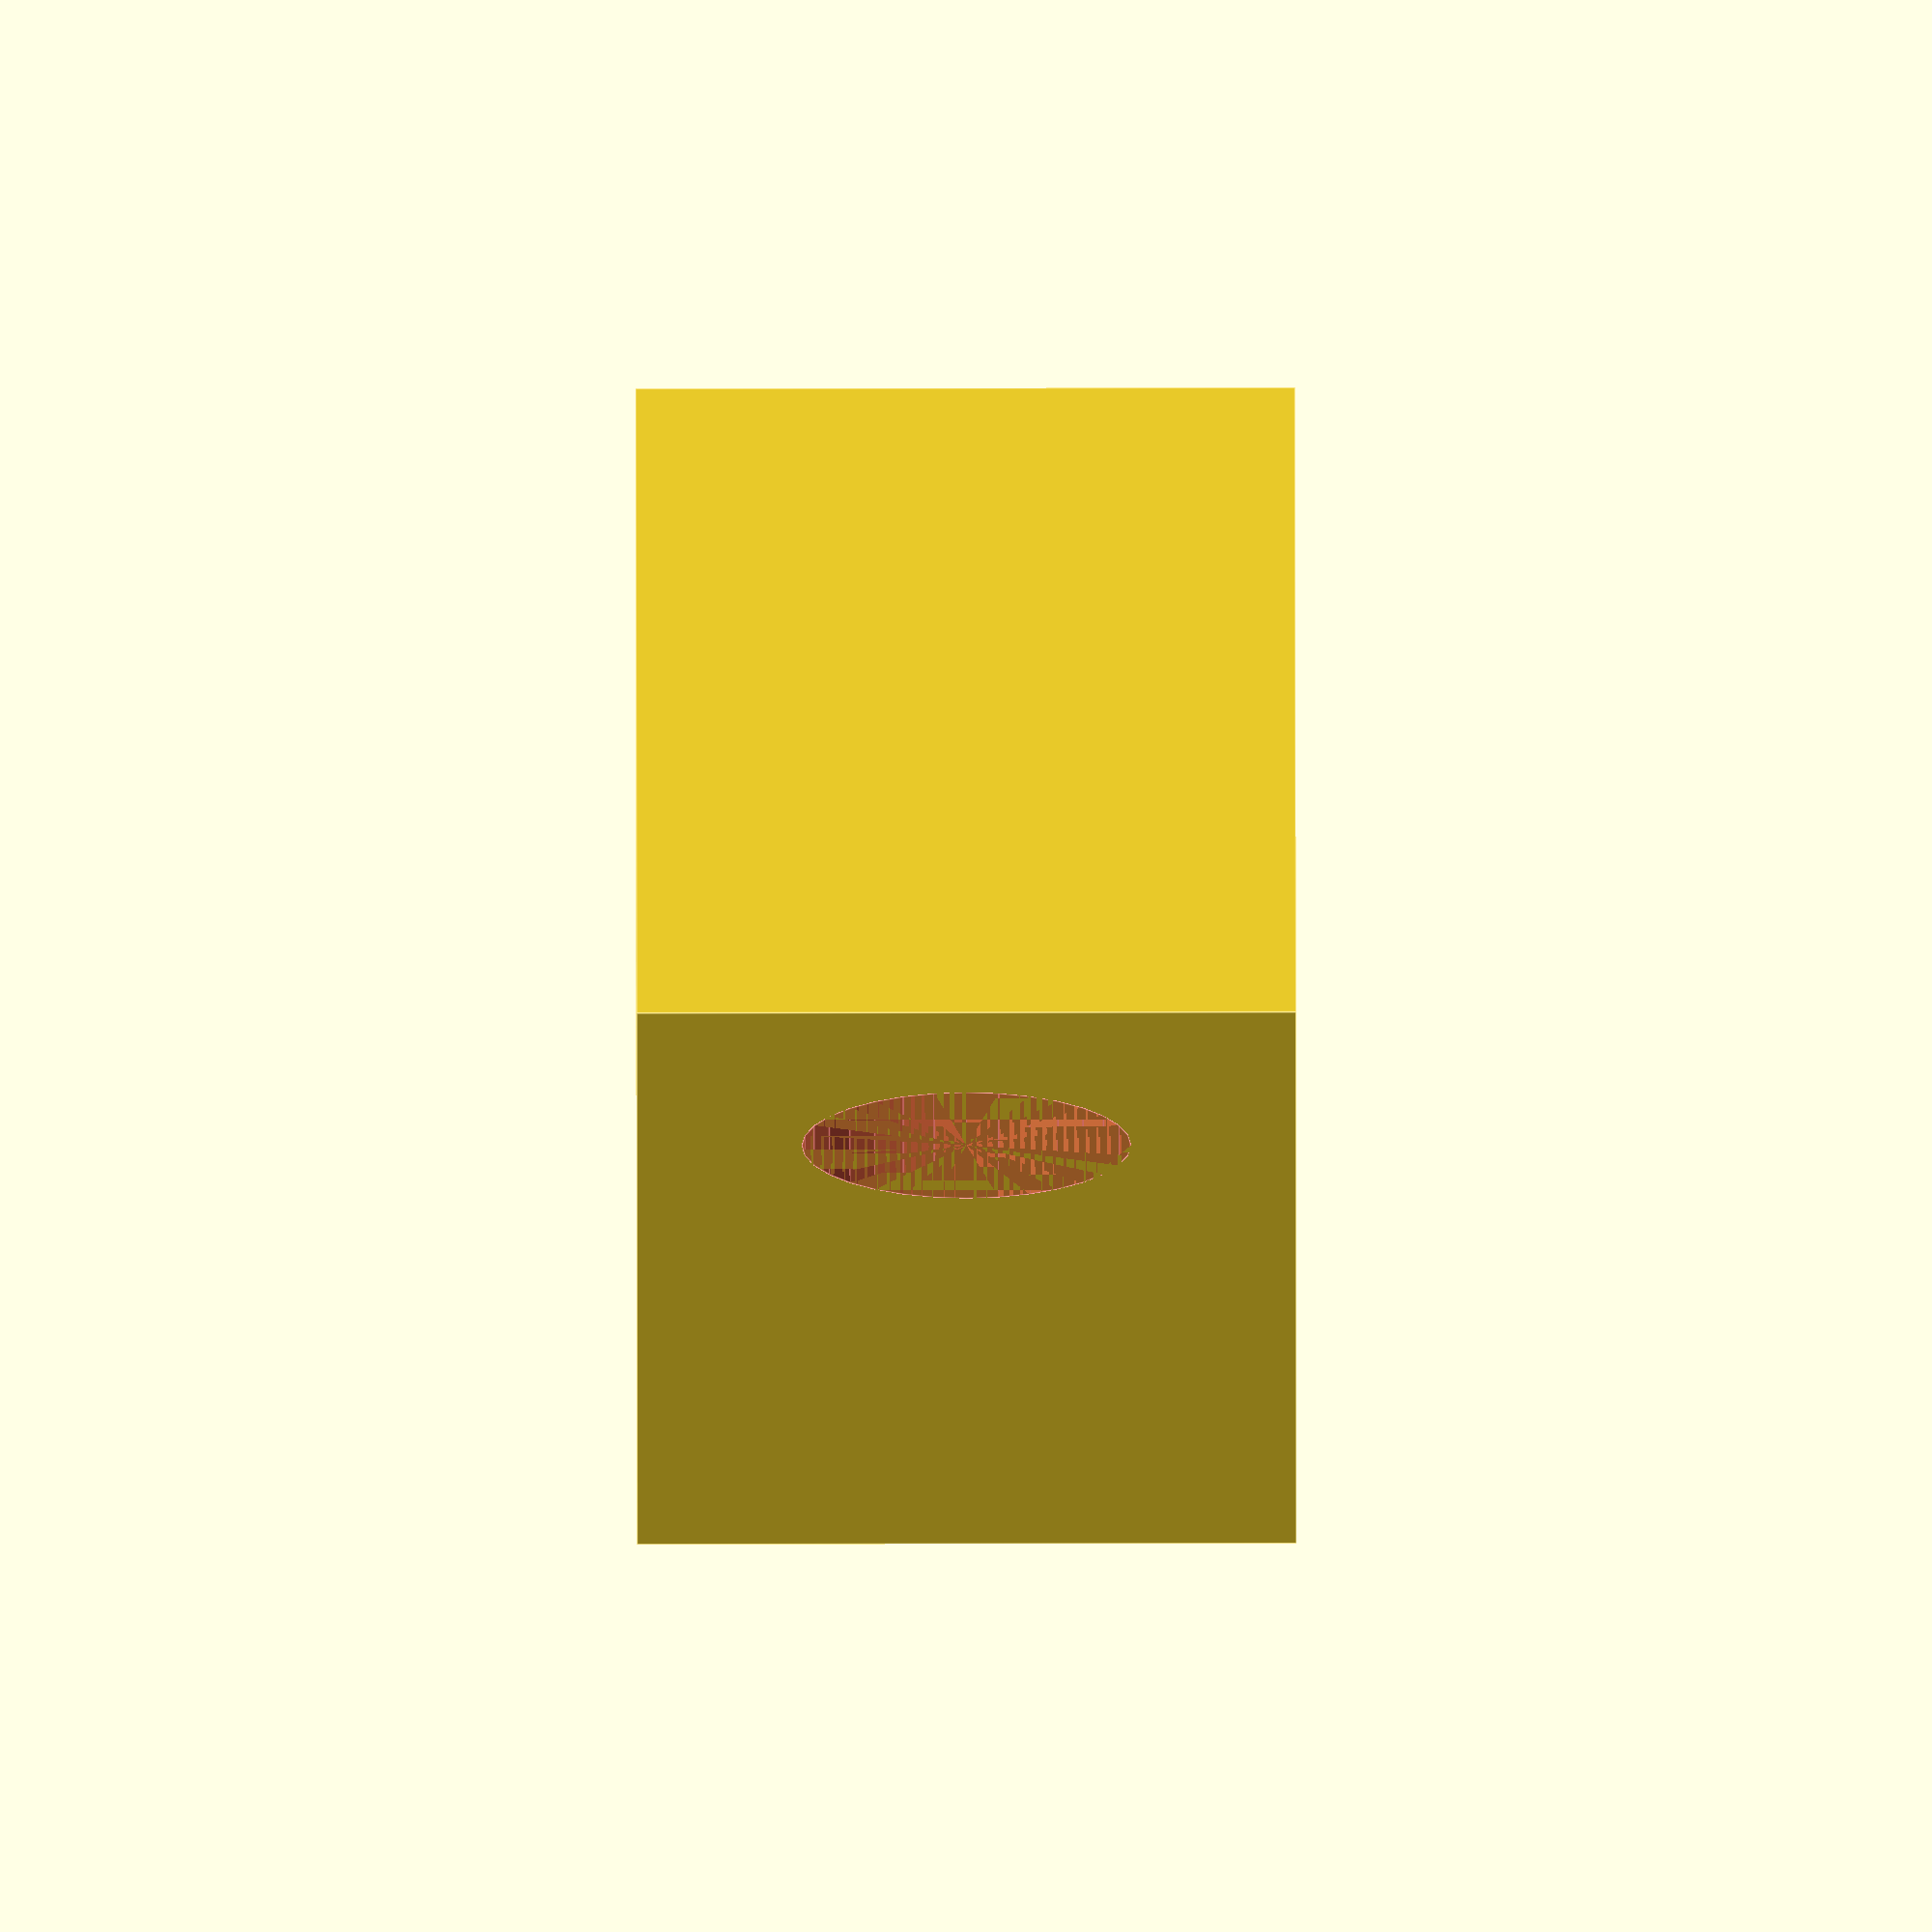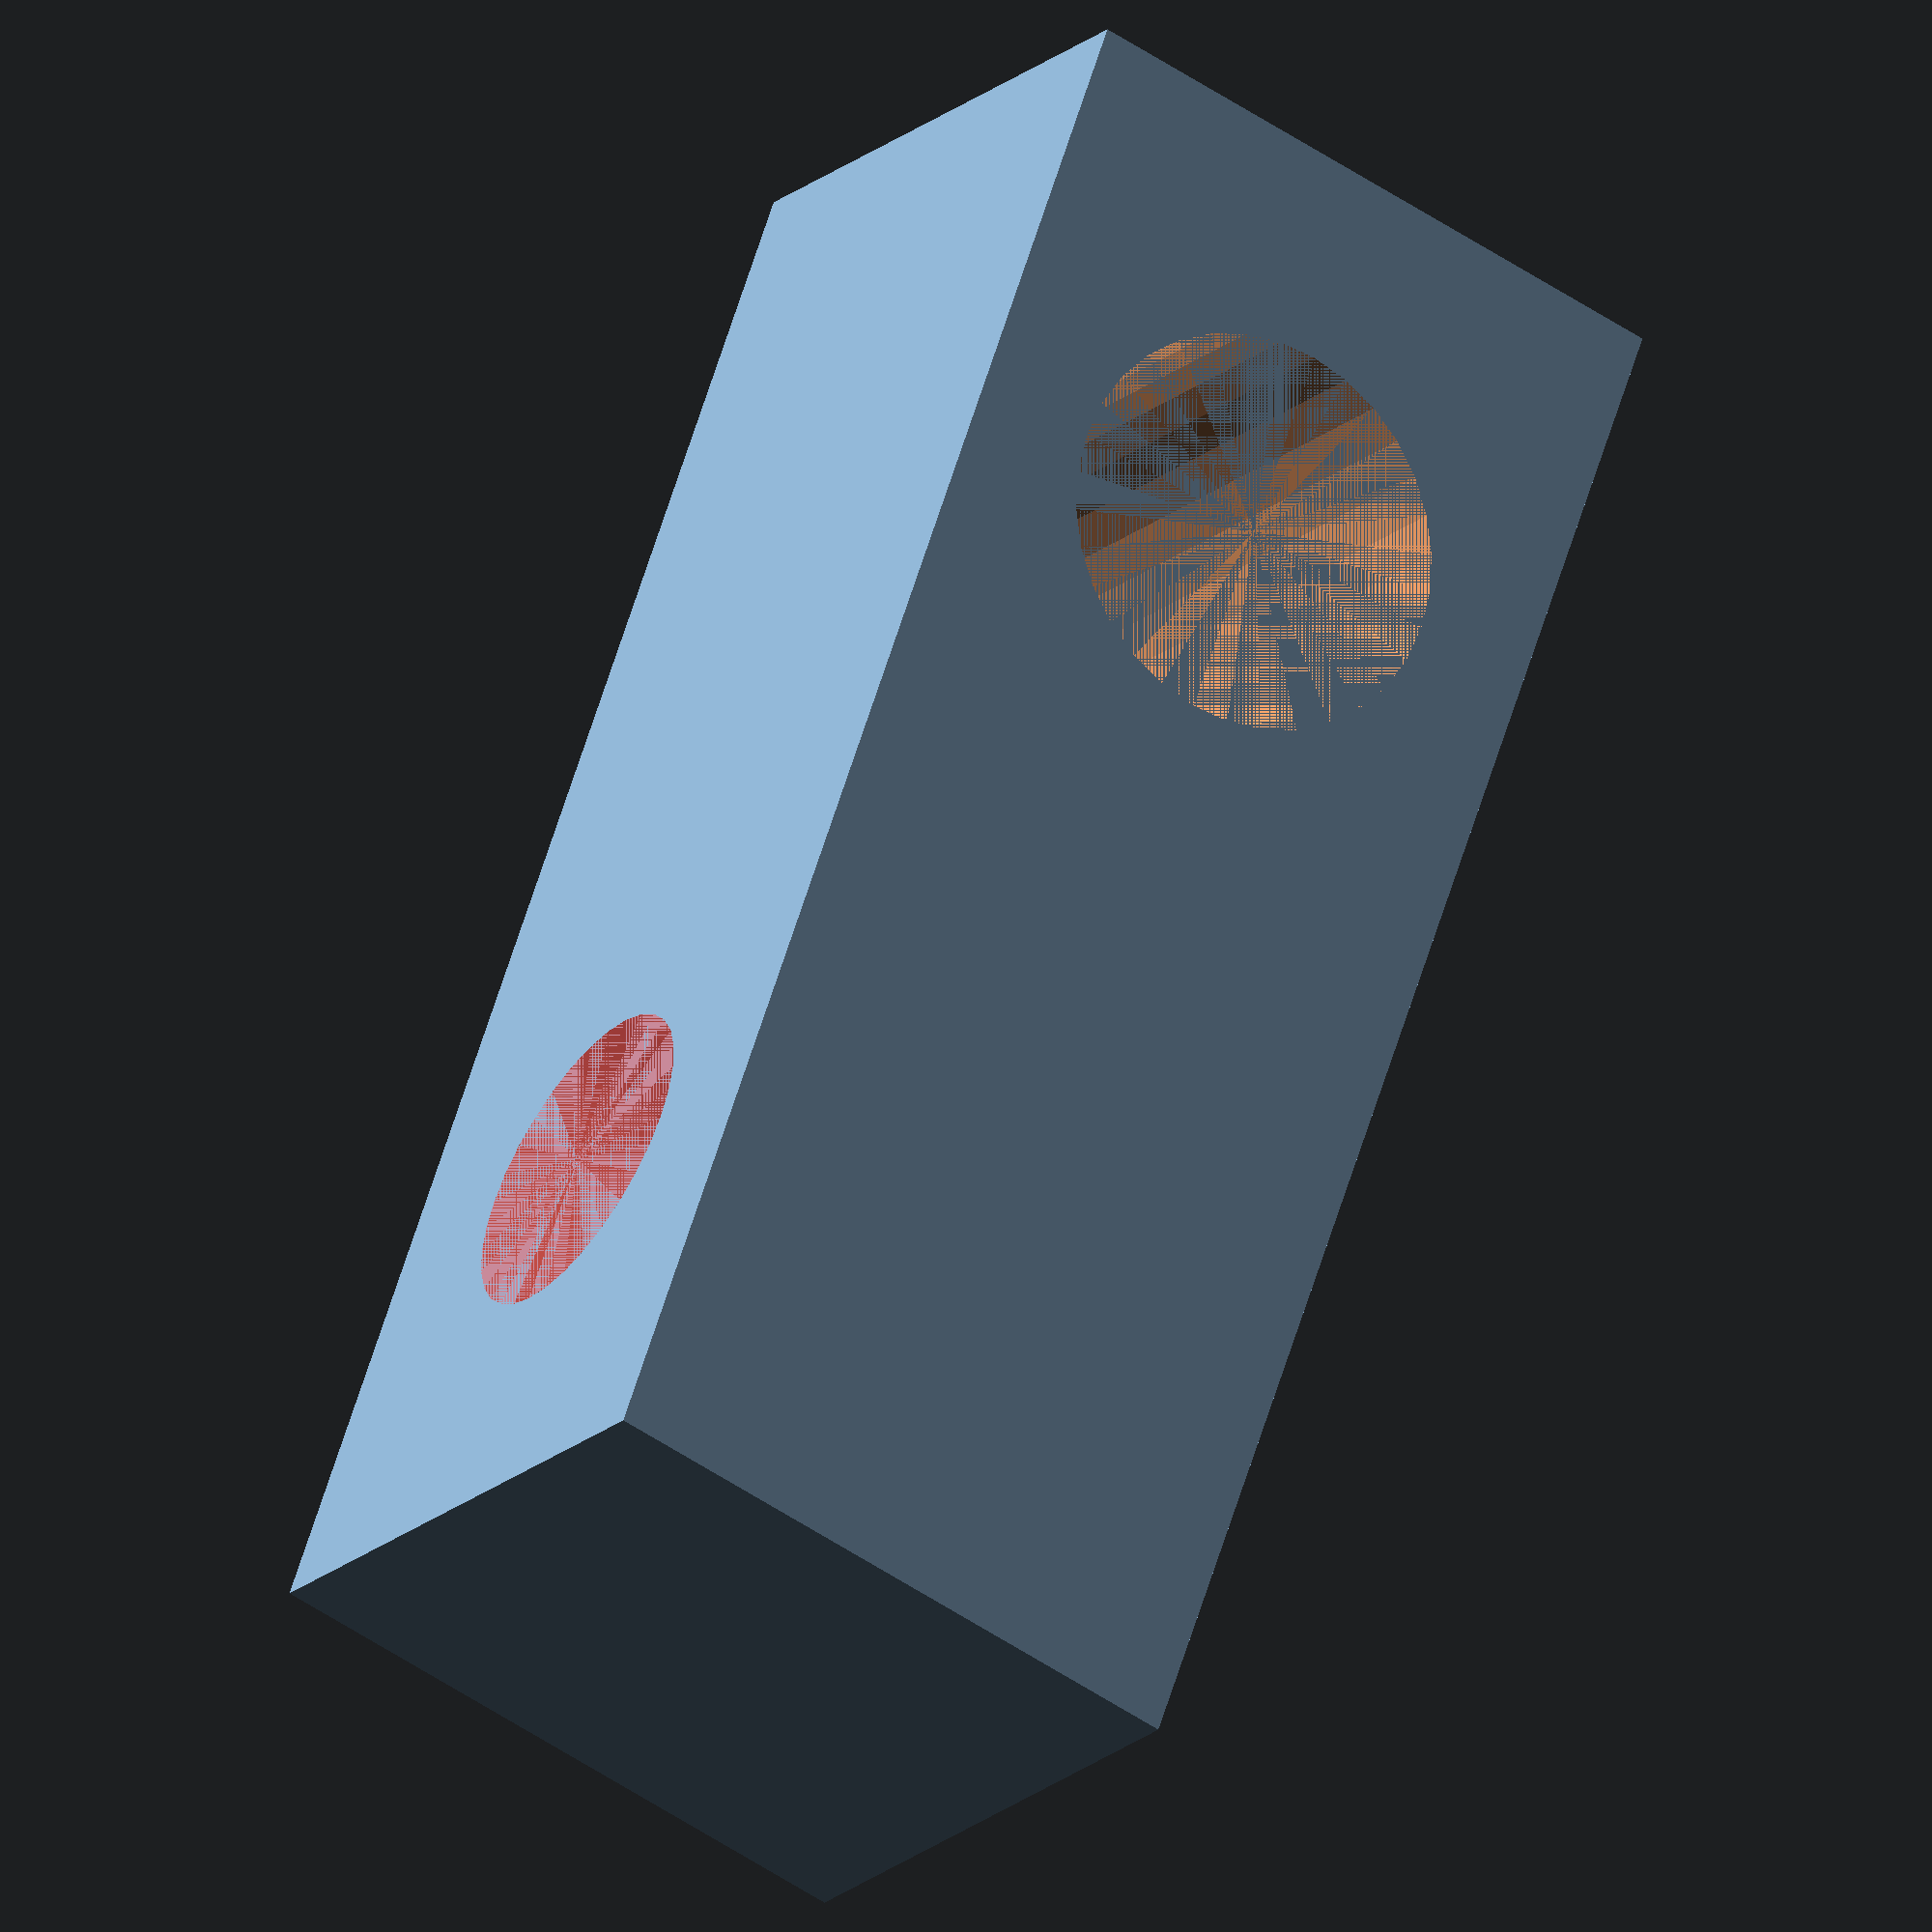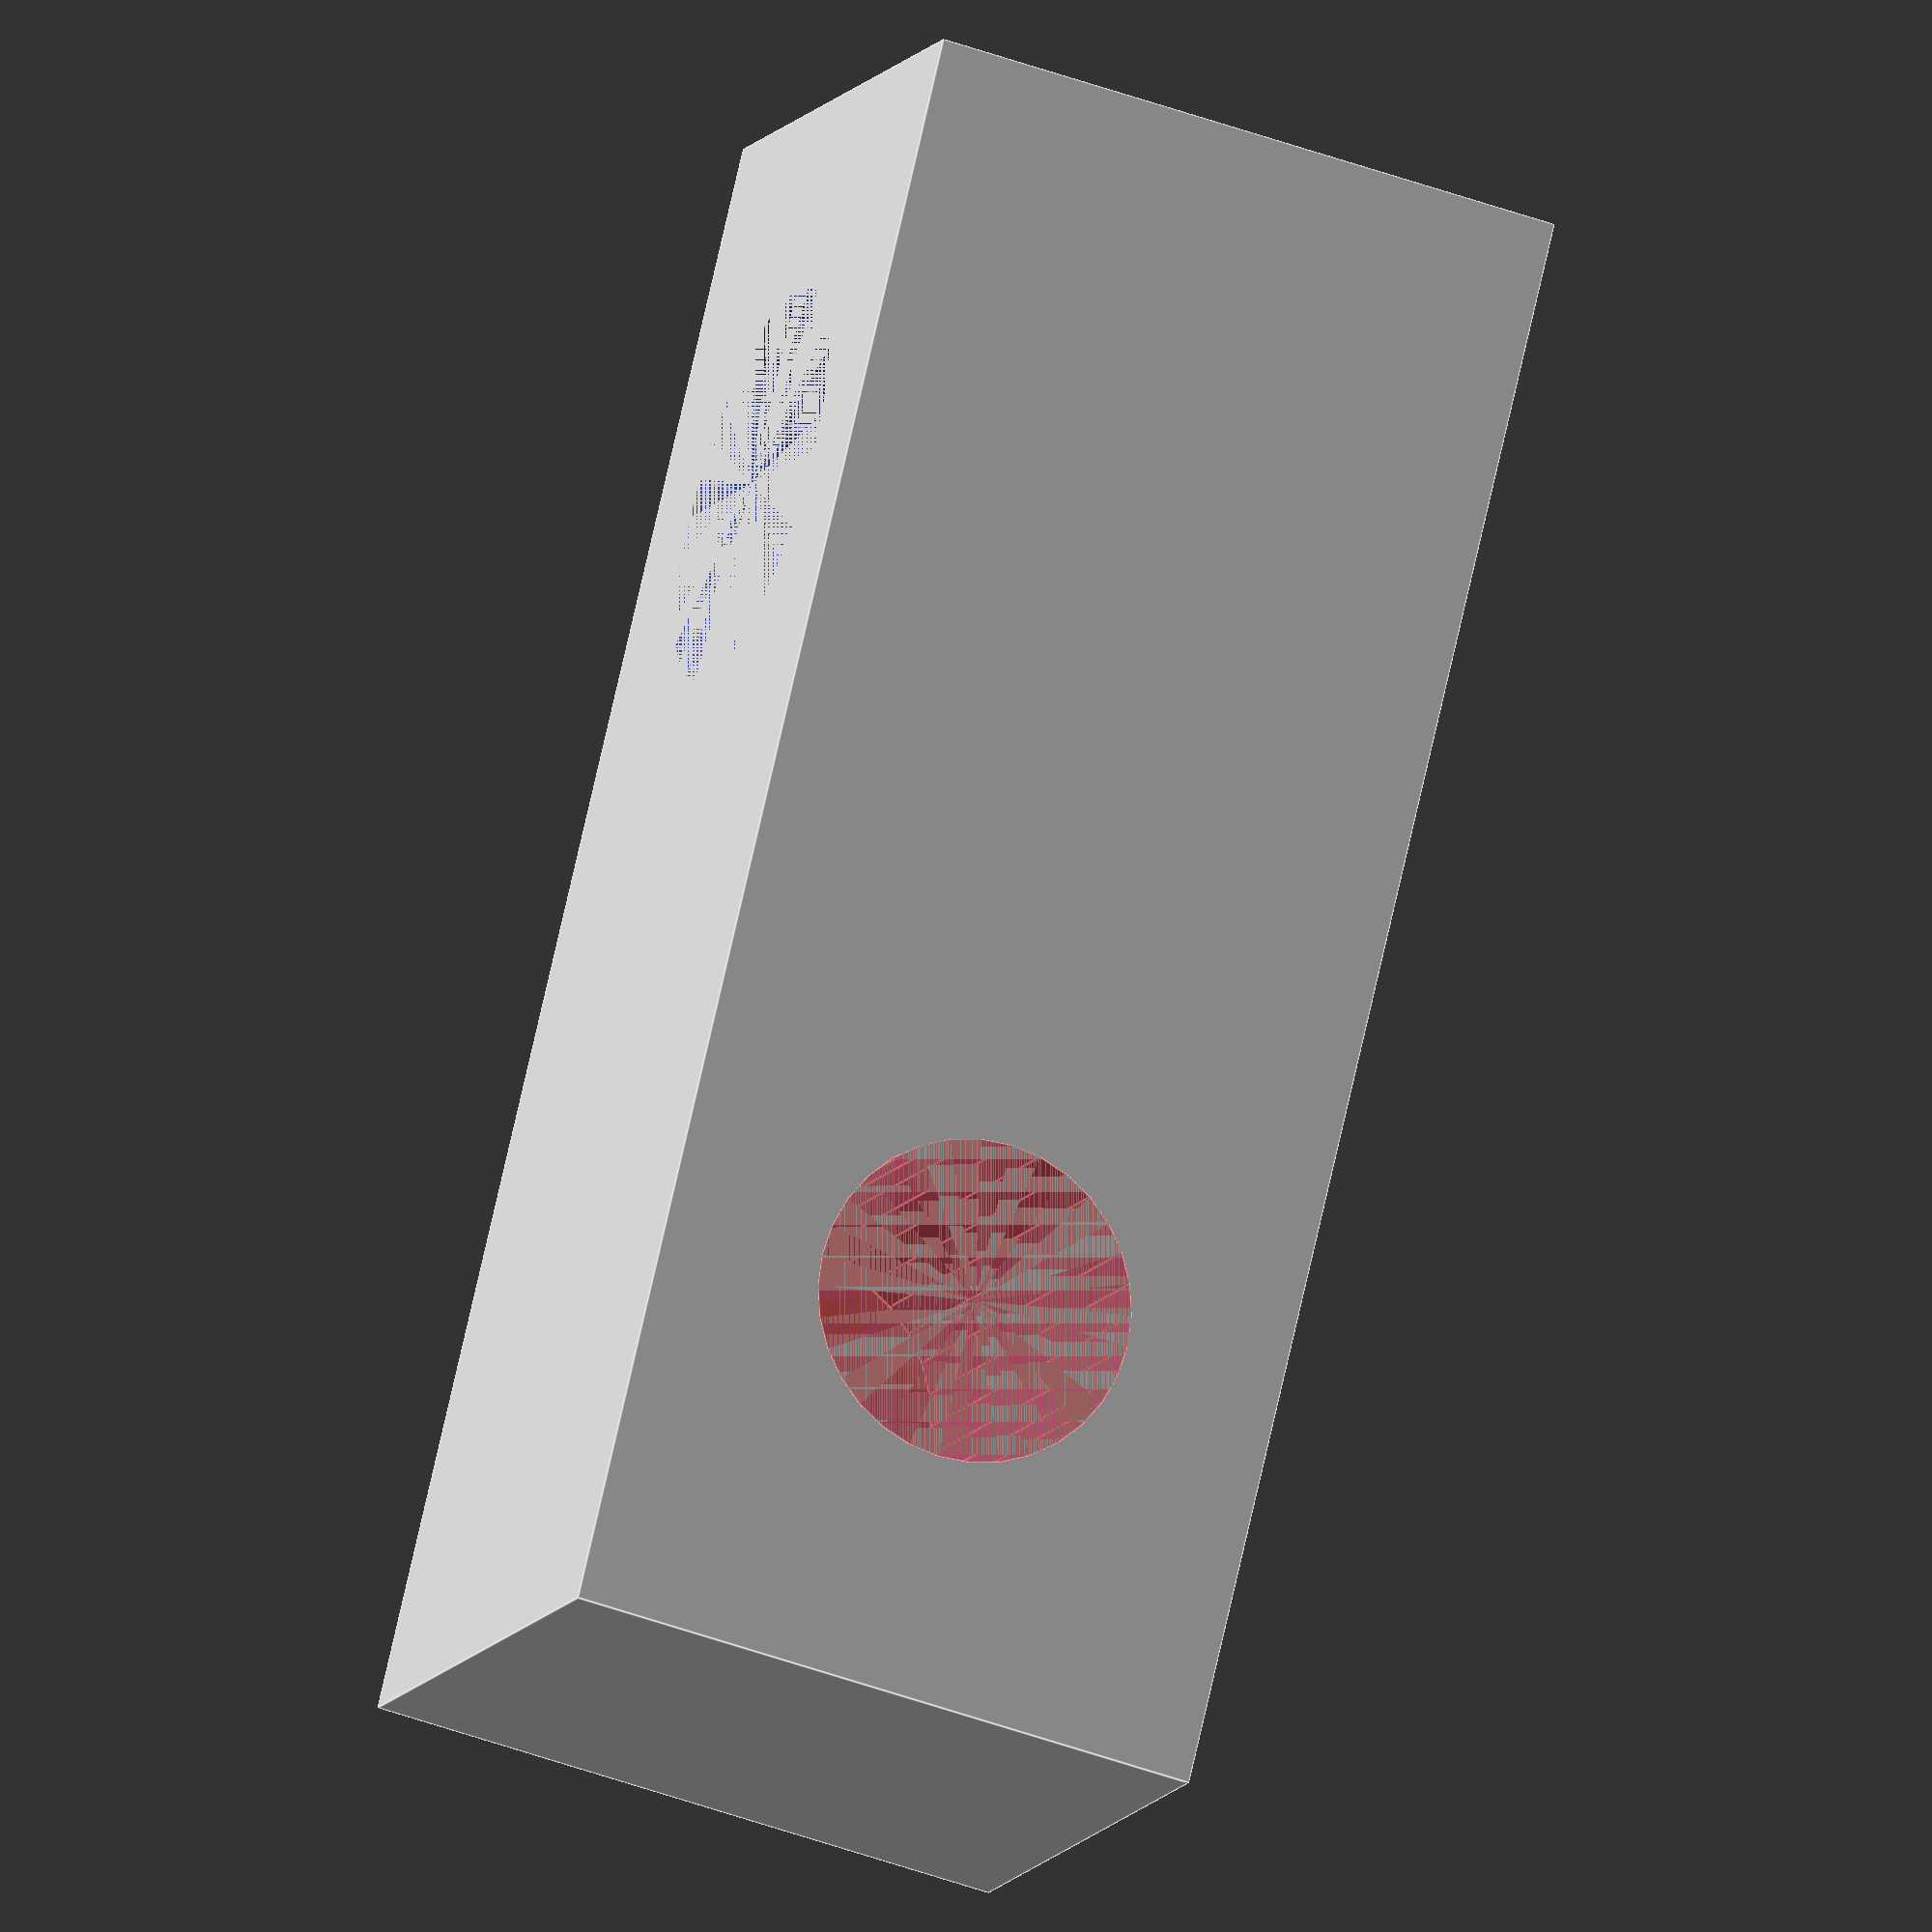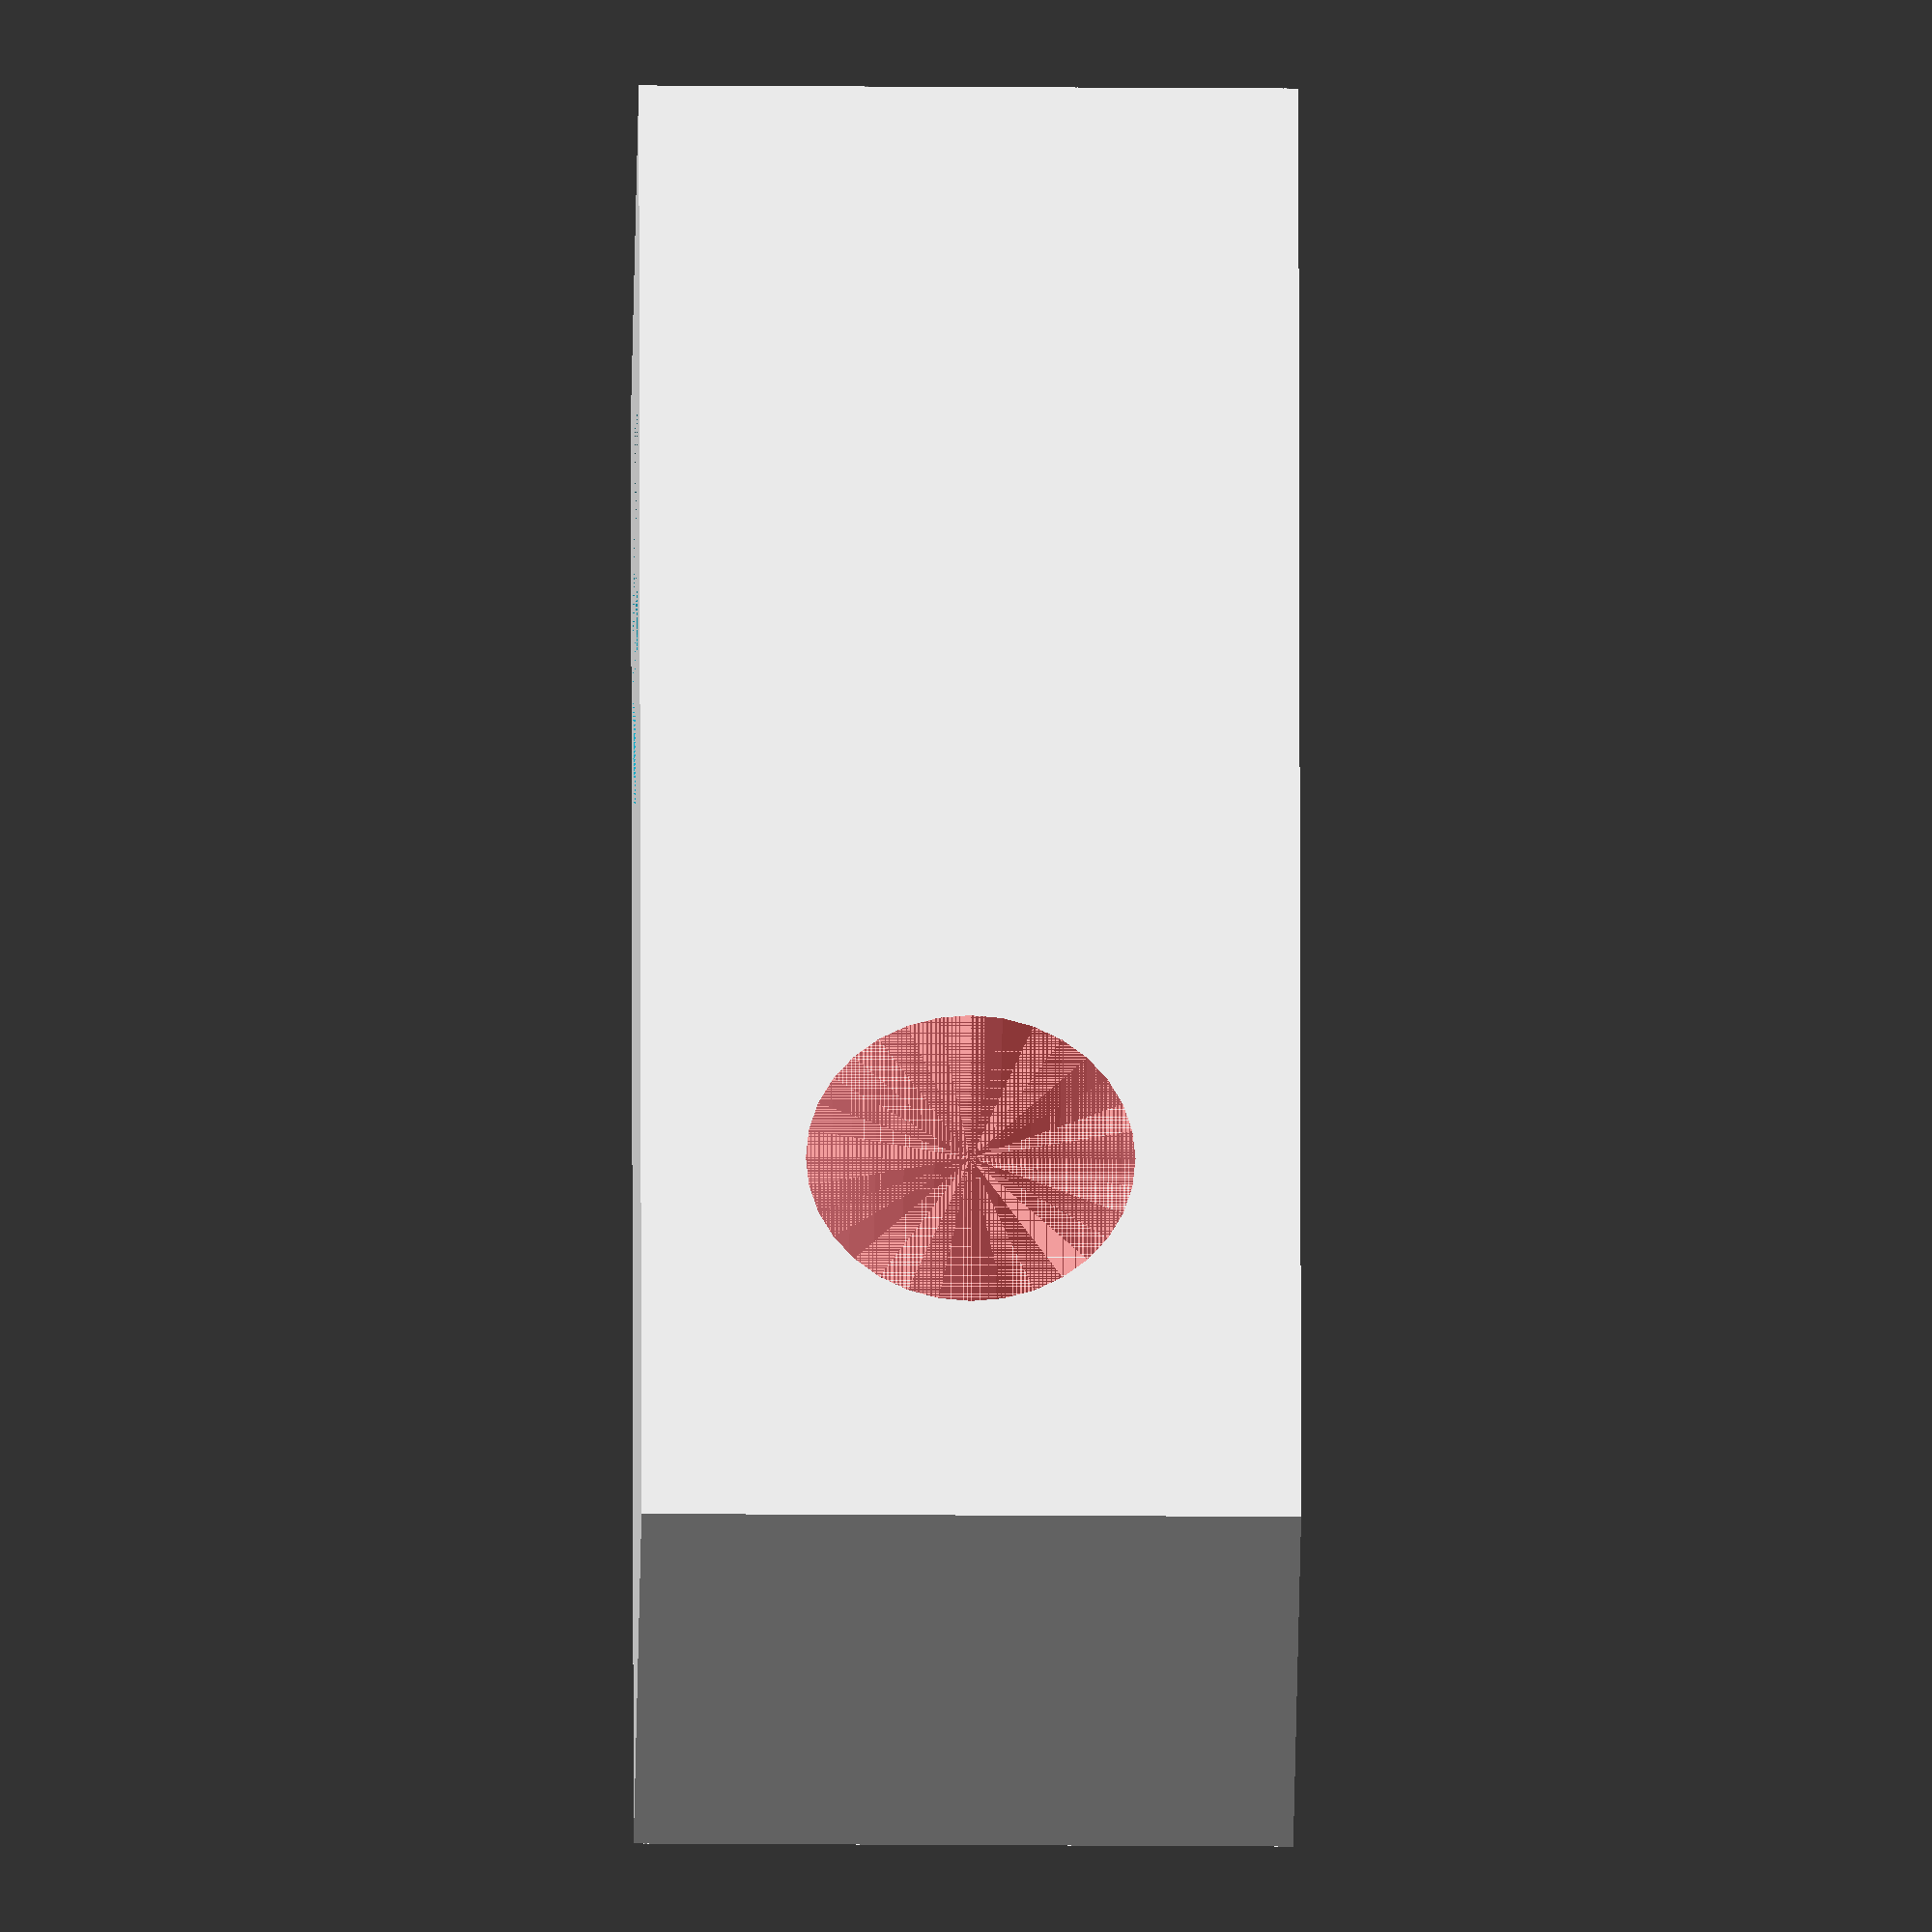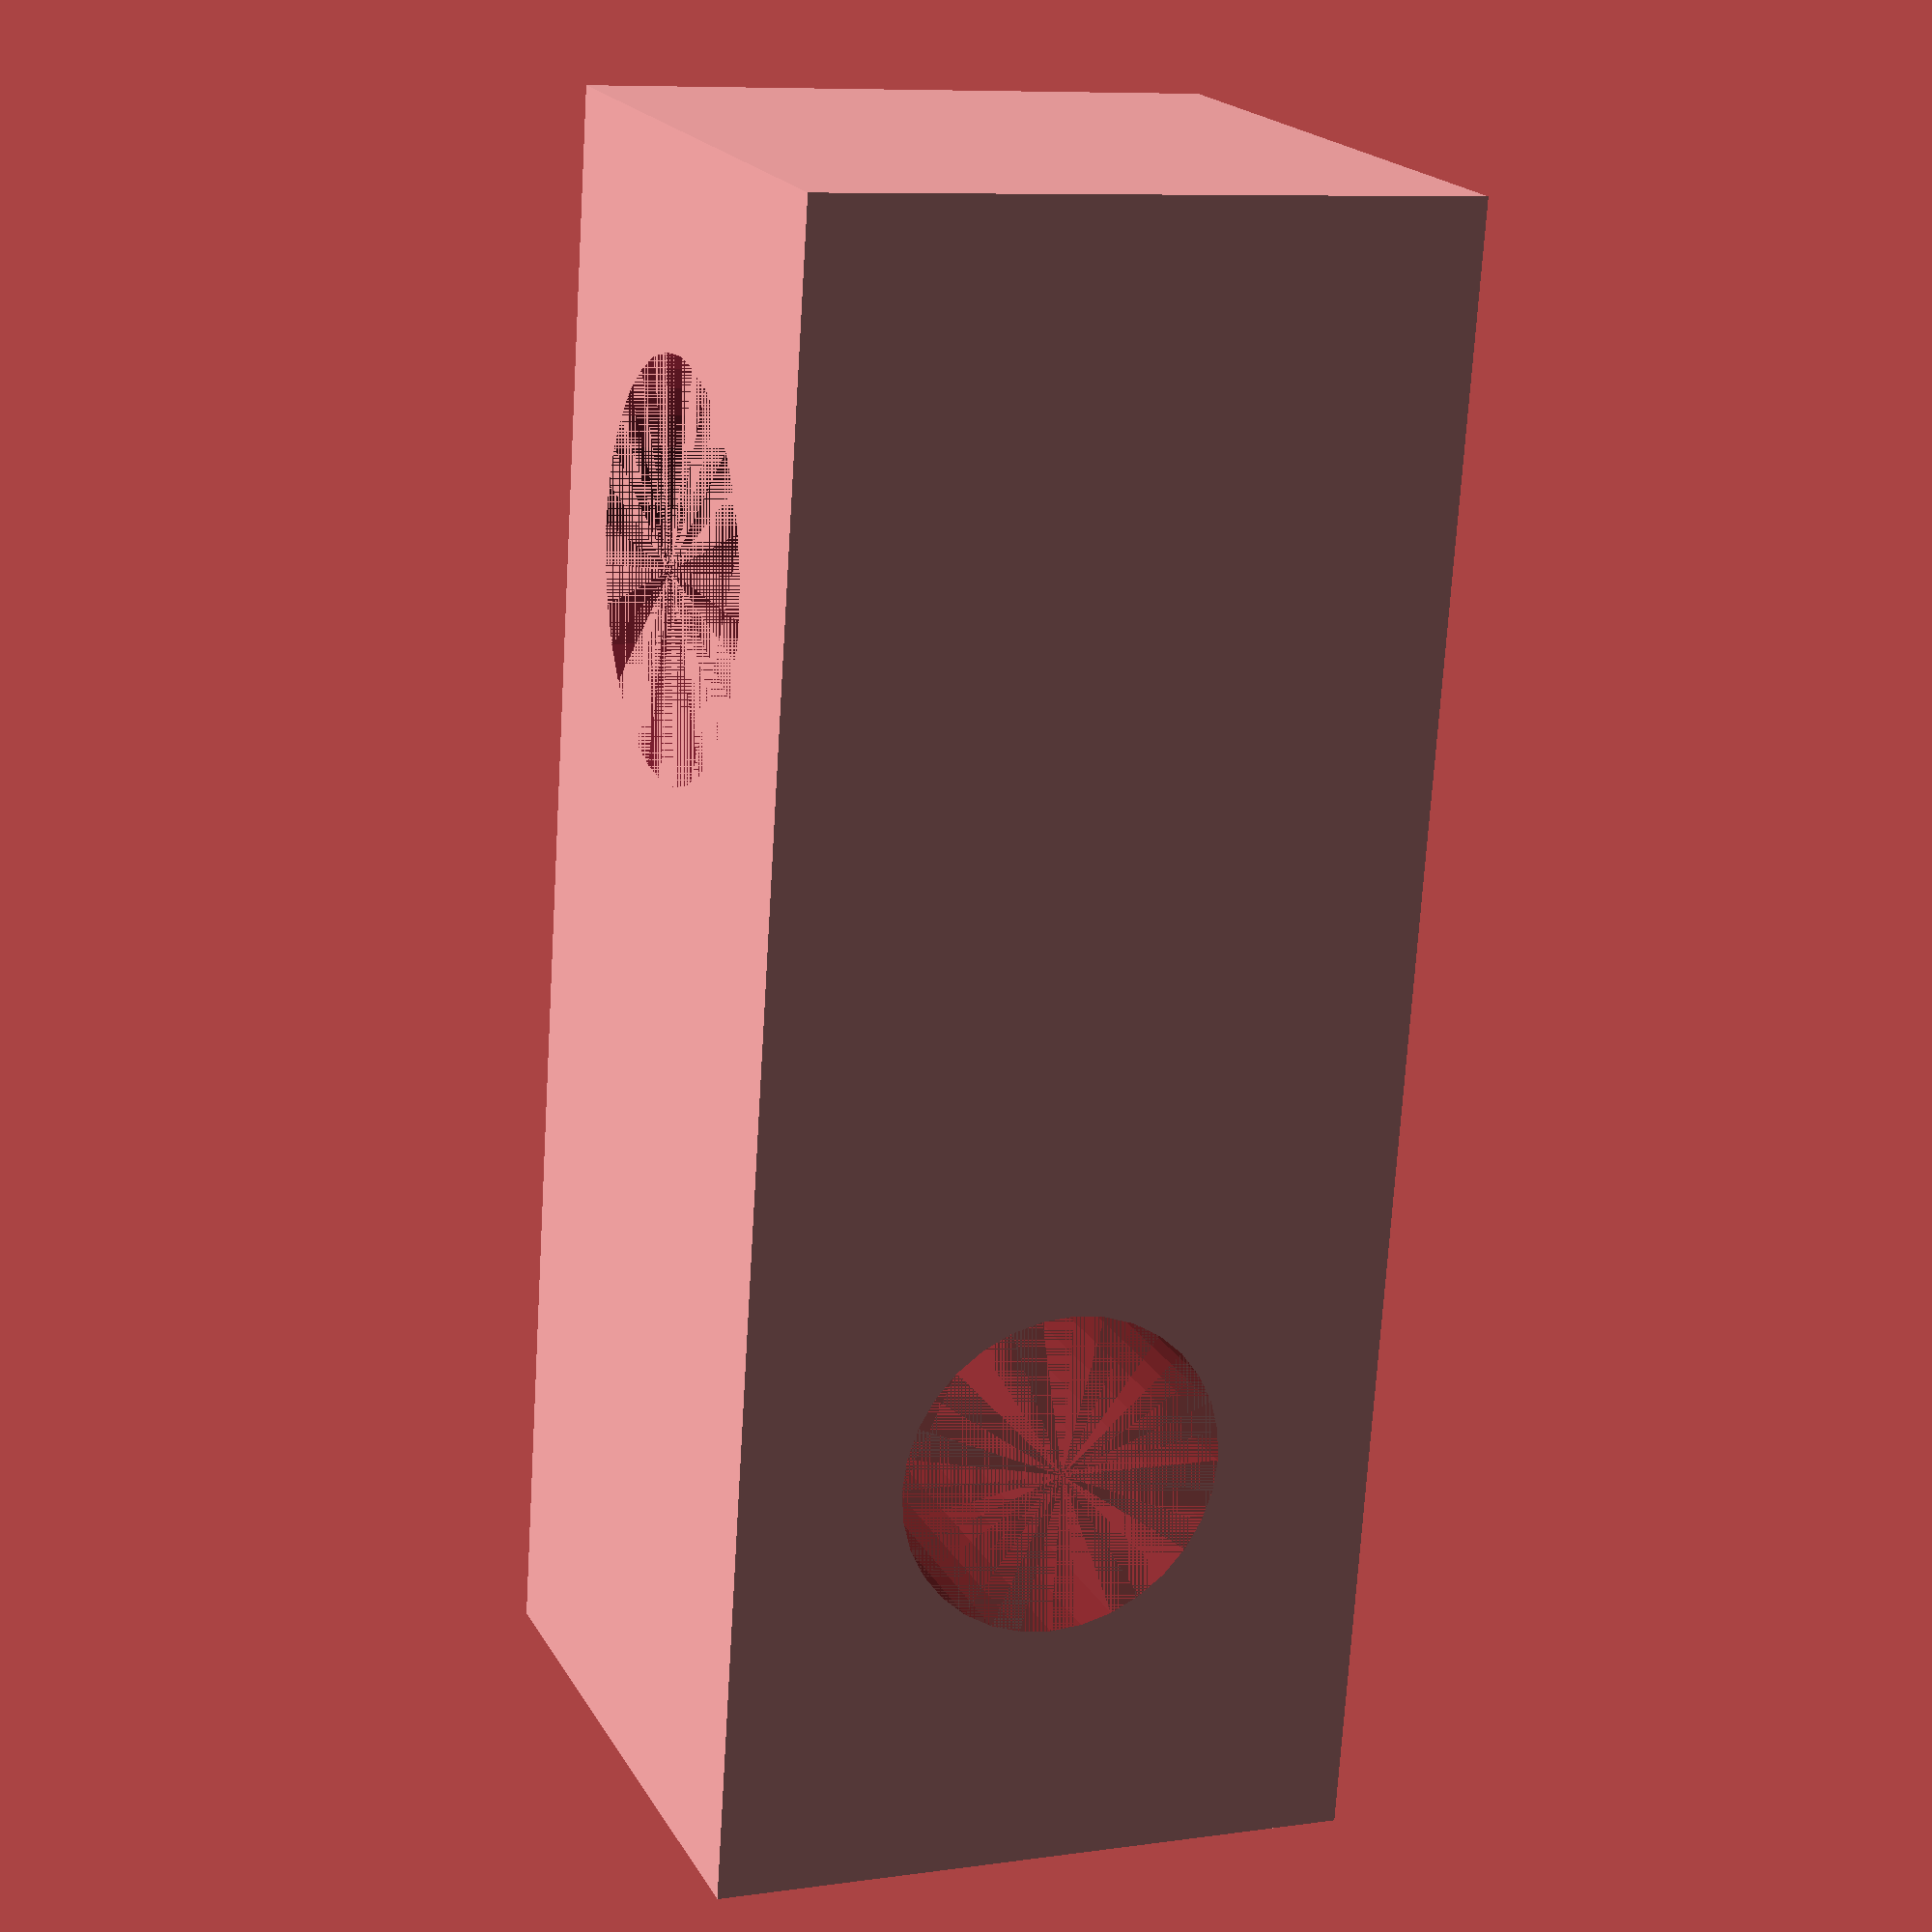
<openscad>
// just test output
$fn = 32;


h_0 = 8.0;

difference() {
  cube( [20.0,8.0,8.0] );
  translate( [    5.0,h_0/2,0.0]) cylinder( r=2.5, h=h_0 );
  #translate( [   15.0,0.0,h_0/2]) rotate([-90,0,0]) cylinder( r=2.0, h=h_0 );
}


</openscad>
<views>
elev=100.2 azim=81.4 roll=90.1 proj=o view=edges
elev=17.7 azim=70.1 roll=149.6 proj=o view=solid
elev=228.3 azim=306.1 roll=112.1 proj=o view=edges
elev=202.1 azim=277.9 roll=270.7 proj=o view=wireframe
elev=171.8 azim=260.1 roll=291.4 proj=p view=solid
</views>
